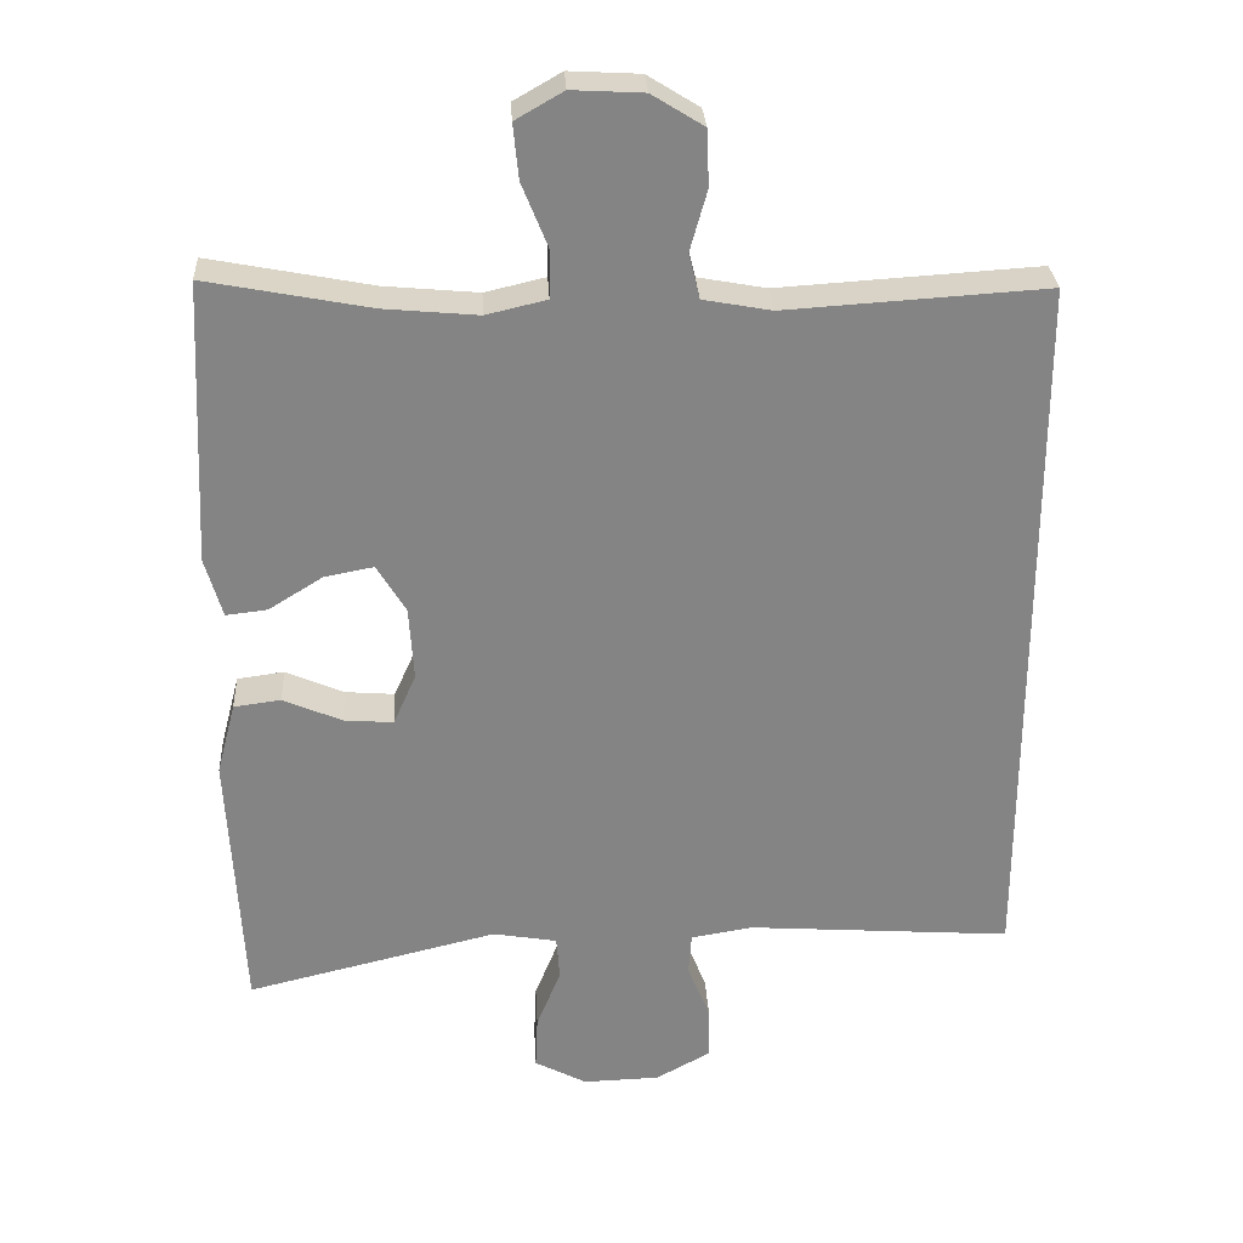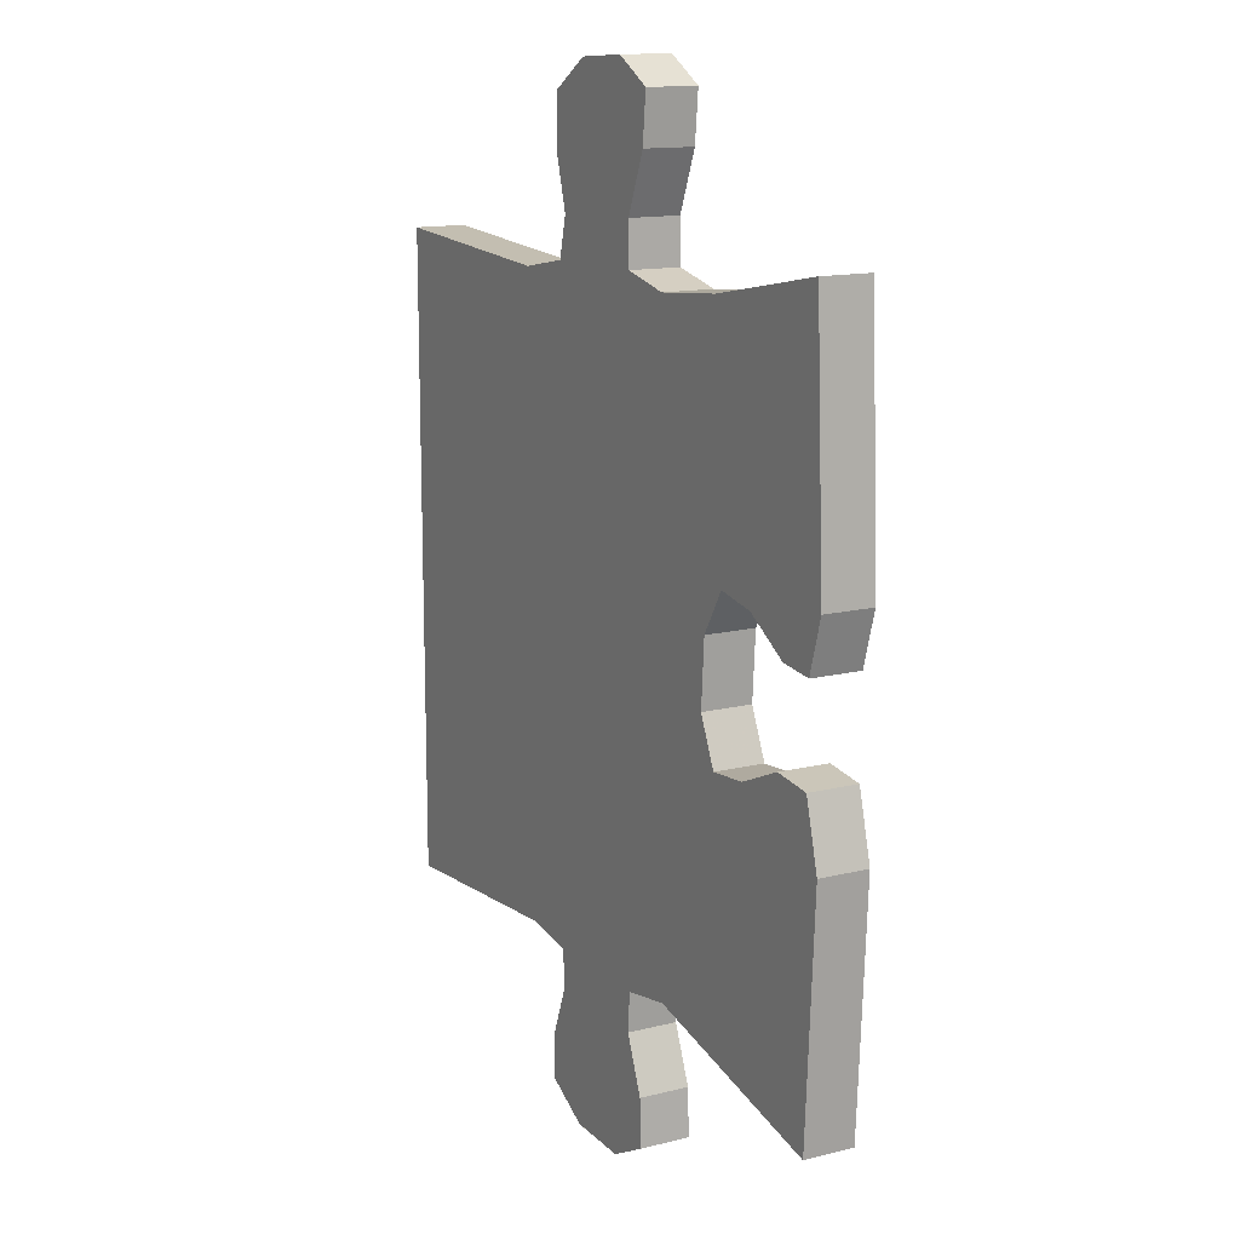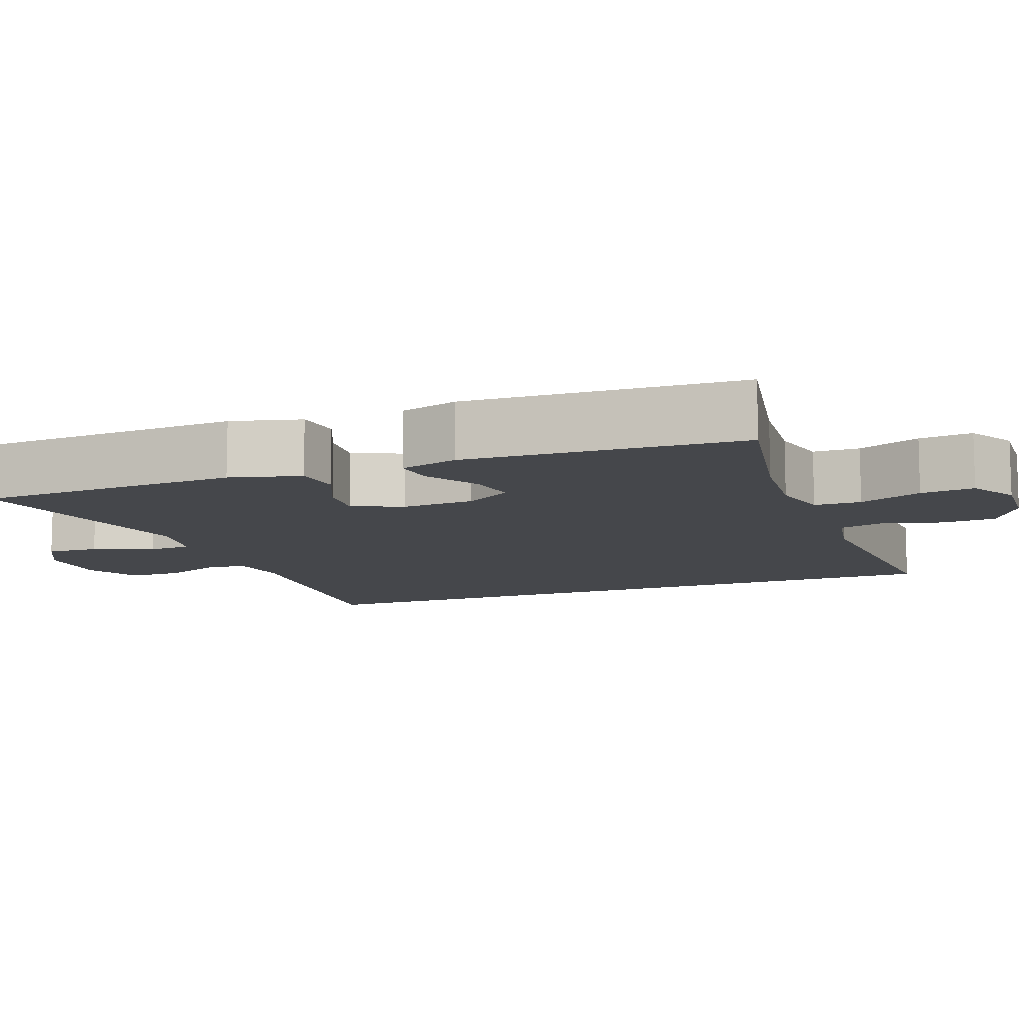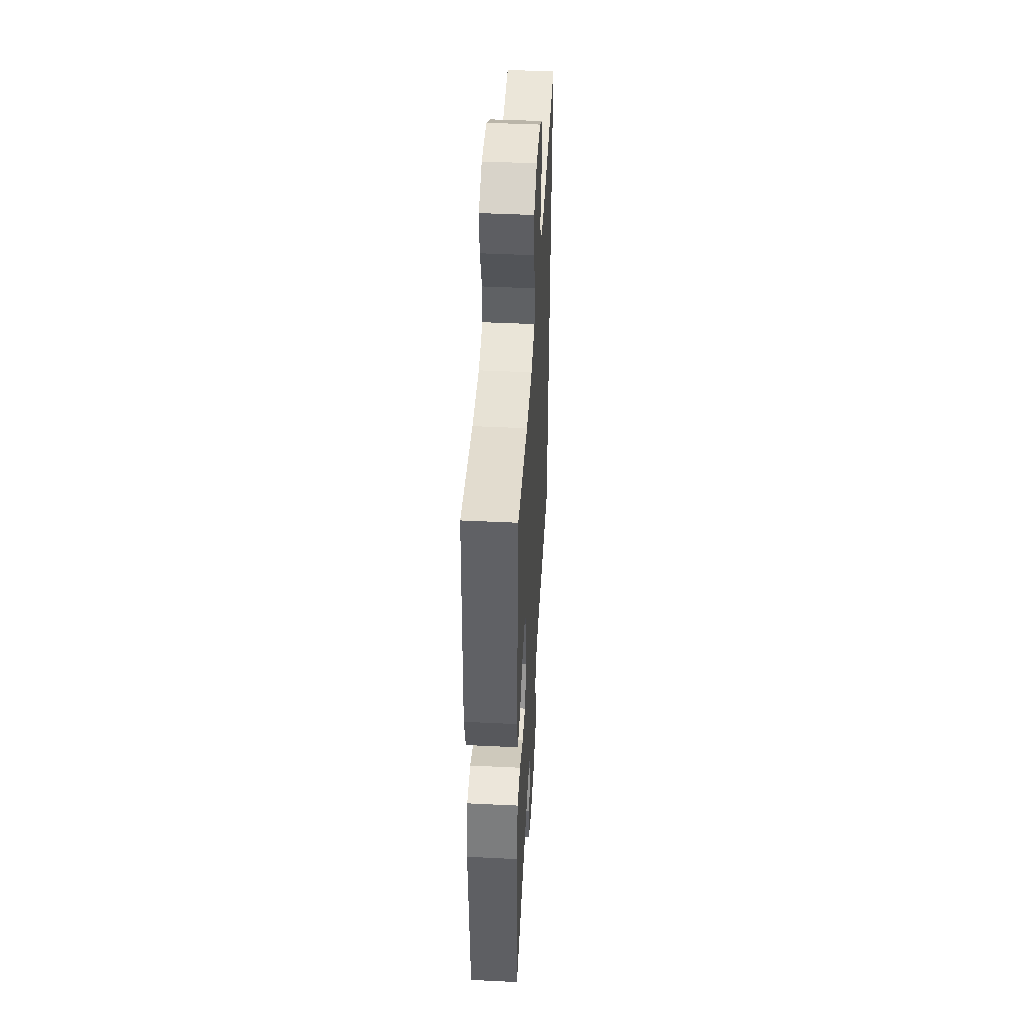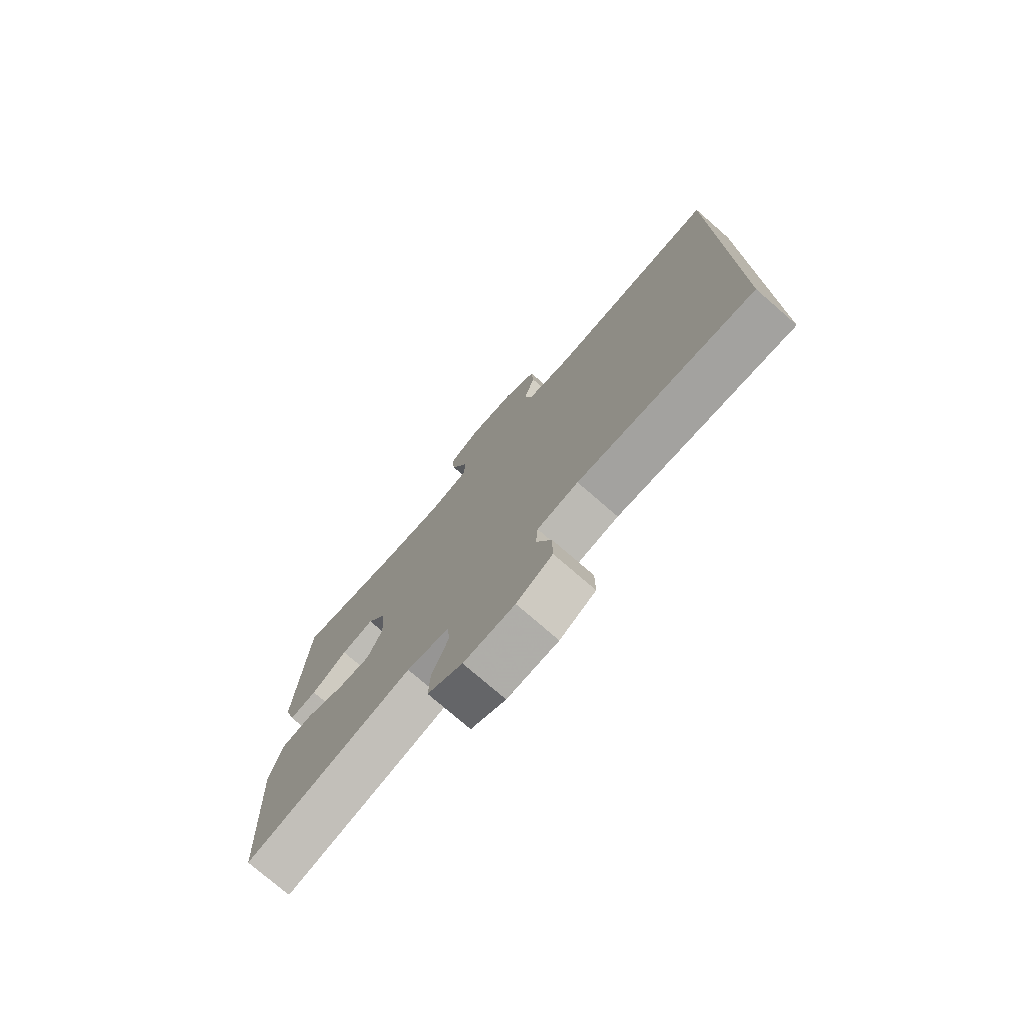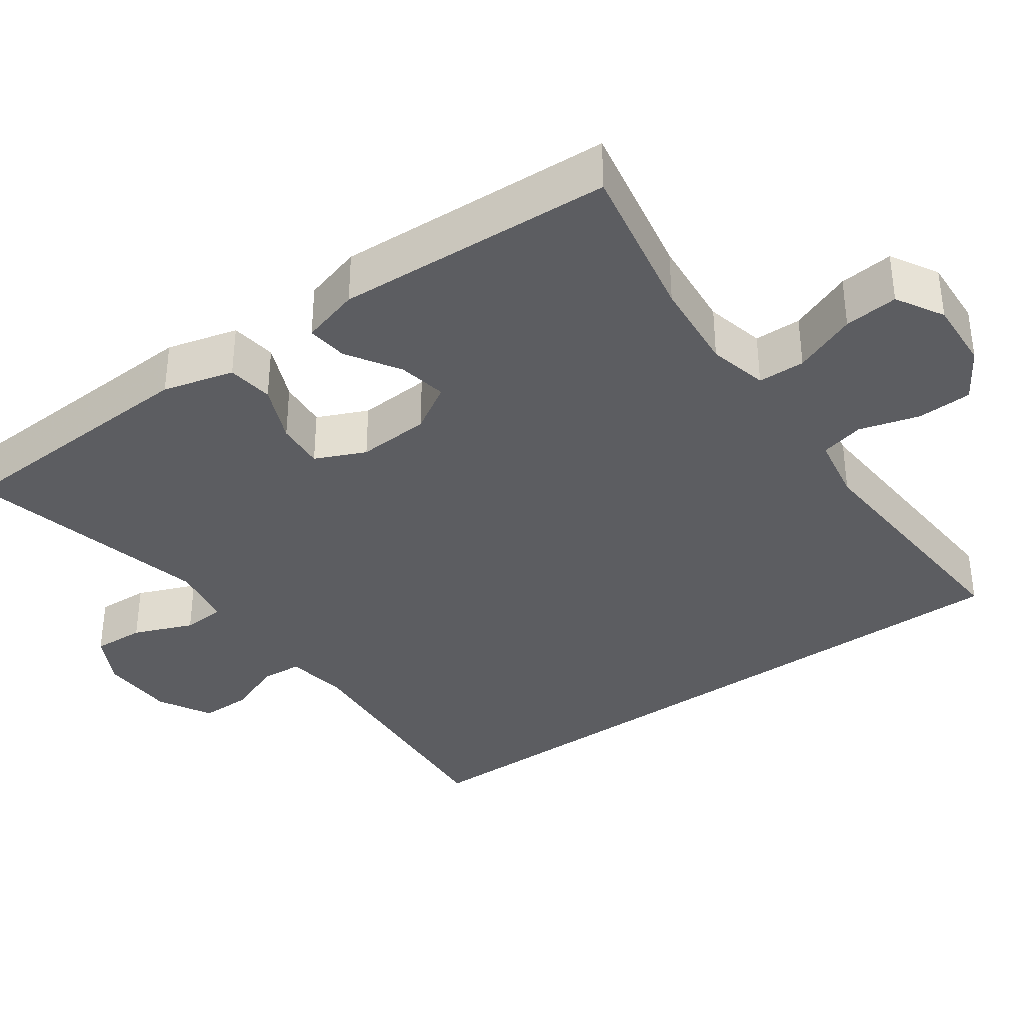
<metadata>
{"format":"obj","ext":"obj","renderer":"f3d","projection":"perspective","resolution":1024,"background":"white","views":[{"elev":28.9,"azim":-3.2,"up":"+Z"},{"elev":13.8,"azim":-119.0,"up":"+Z"},{"elev":-10.6,"azim":-69.5,"up":"+Y"},{"elev":45.3,"azim":-86.8,"up":"+Z"},{"elev":-76.0,"azim":49.0,"up":"+Z"},{"elev":-36.3,"azim":-54.5,"up":"+Y"}]}
</metadata>
<code>
v -0.5 0.07 -0.5
v -0.518 0.07 -0.158
v -0.494 0.07 -0.066
v -0.434 0.07 -0.058
v -0.359 0.07 -0.09
v -0.296 0.07 -0.095
v -0.267 0.07 -0.03
v -0.273 0.07 0.064
v -0.31 0.07 0.125
v -0.373 0.07 0.113
v -0.442 0.07 0.07
v -0.495 0.07 0.064
v -0.517 0.07 0.14
v -0.5 0.07 0.5
v -0.291 0.07 0.46
v -0.171 0.07 0.449
v -0.094 0.07 0.467
v -0.093 0.07 0.528
v -0.126 0.07 0.61
v -0.133 0.07 0.68
v -0.072 0.07 0.715
v 0.019 0.07 0.71
v 0.085 0.07 0.669
v 0.088 0.07 0.598
v 0.066 0.07 0.52
v 0.08 0.07 0.463
v 0.167 0.07 0.447
v 0.5 0.07 0.468
v 0.5 0.07 -0.45
v 0.161 0.07 -0.426
v 0.082 0.07 -0.439
v 0.078 0.07 -0.492
v 0.107 0.07 -0.565
v 0.107 0.07 -0.632
v 0.038 0.07 -0.67
v -0.06 0.07 -0.673
v -0.127 0.07 -0.638
v -0.124 0.07 -0.57
v -0.093 0.07 -0.493
v -0.097 0.07 -0.437
v -0.179 0.07 -0.423
v -0.5 0 -0.5
v -0.518 0 -0.158
v -0.494 0 -0.066
v -0.434 0 -0.058
v -0.359 0 -0.09
v -0.296 0 -0.095
v -0.267 0 -0.03
v -0.273 0 0.064
v -0.31 0 0.125
v -0.373 0 0.113
v -0.442 0 0.07
v -0.495 0 0.064
v -0.517 0 0.14
v -0.5 0 0.5
v -0.291 0 0.46
v -0.171 0 0.449
v -0.094 0 0.467
v -0.093 0 0.528
v -0.126 0 0.61
v -0.133 0 0.68
v -0.072 0 0.715
v 0.019 0 0.71
v 0.085 0 0.669
v 0.088 0 0.598
v 0.066 0 0.52
v 0.08 0 0.463
v 0.167 0 0.447
v 0.5 0 0.468
v 0.5 0 -0.45
v 0.161 0 -0.426
v 0.082 0 -0.439
v 0.078 0 -0.492
v 0.107 0 -0.565
v 0.107 0 -0.632
v 0.038 0 -0.67
v -0.06 0 -0.673
v -0.127 0 -0.638
v -0.124 0 -0.57
v -0.093 0 -0.493
v -0.097 0 -0.437
v -0.179 0 -0.423
f 37 38 39
f 36 37 39
f 35 36 39
f 34 35 39
f 33 34 39
f 32 33 39
f 31 32 39 40
f 30 31 40 41
f 27 28 29 30
f 26 27 30 41
f 23 24 25
f 22 23 25
f 21 22 25
f 20 21 25
f 19 20 25
f 18 19 25
f 17 18 25 26
f 16 17 26 41
f 13 14 15
f 12 13 15
f 11 12 15
f 10 11 15
f 9 10 15 16
f 8 9 16
f 7 8 16 41
f 3 4 5
f 2 3 5
f 1 2 5
f 41 1 5
f 41 5 6
f 6 7 41
f 80 79 78
f 80 78 77
f 80 77 76
f 80 76 75
f 80 75 74
f 80 74 73
f 81 80 73 72
f 82 81 72 71
f 71 70 69 68
f 82 71 68 67
f 66 65 64
f 66 64 63
f 66 63 62
f 66 62 61
f 66 61 60
f 66 60 59
f 67 66 59 58
f 82 67 58 57
f 56 55 54
f 56 54 53
f 56 53 52
f 56 52 51
f 57 56 51 50
f 57 50 49
f 82 57 49 48
f 46 45 44
f 46 44 43
f 46 43 42
f 46 42 82
f 47 46 82
f 82 48 47
f 1 42 43 2
f 2 43 44 3
f 3 44 45 4
f 4 45 46 5
f 5 46 47 6
f 6 47 48 7
f 7 48 49 8
f 8 49 50 9
f 9 50 51 10
f 10 51 52 11
f 11 52 53 12
f 12 53 54 13
f 13 54 55 14
f 14 55 56 15
f 15 56 57 16
f 16 57 58 17
f 17 58 59 18
f 18 59 60 19
f 19 60 61 20
f 20 61 62 21
f 21 62 63 22
f 22 63 64 23
f 23 64 65 24
f 24 65 66 25
f 25 66 67 26
f 26 67 68 27
f 27 68 69 28
f 28 69 70 29
f 29 70 71 30
f 30 71 72 31
f 31 72 73 32
f 32 73 74 33
f 33 74 75 34
f 34 75 76 35
f 35 76 77 36
f 36 77 78 37
f 37 78 79 38
f 38 79 80 39
f 39 80 81 40
f 40 81 82 41
f 41 82 42 1

</code>
